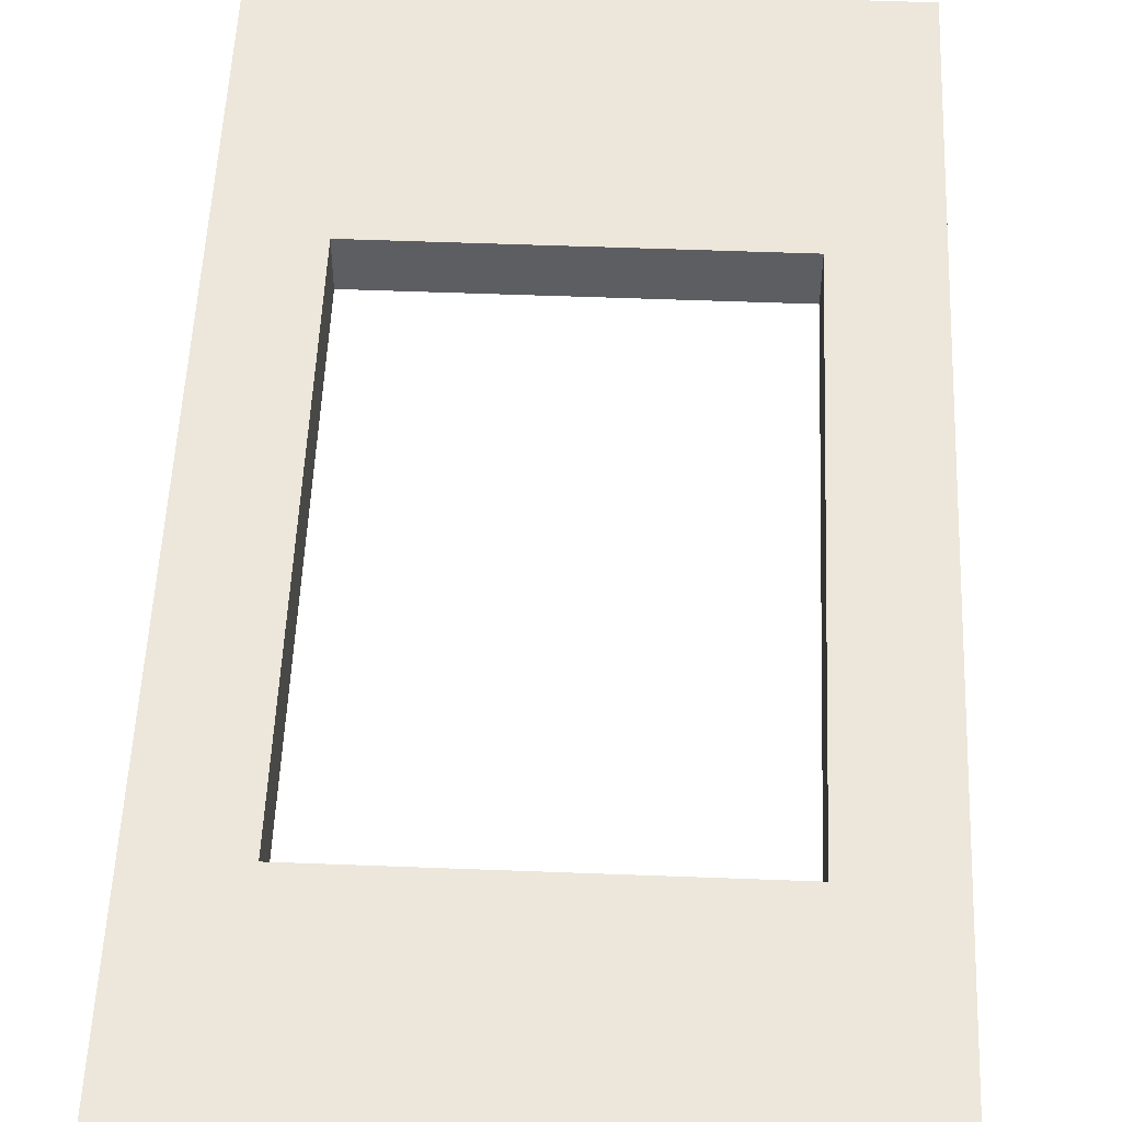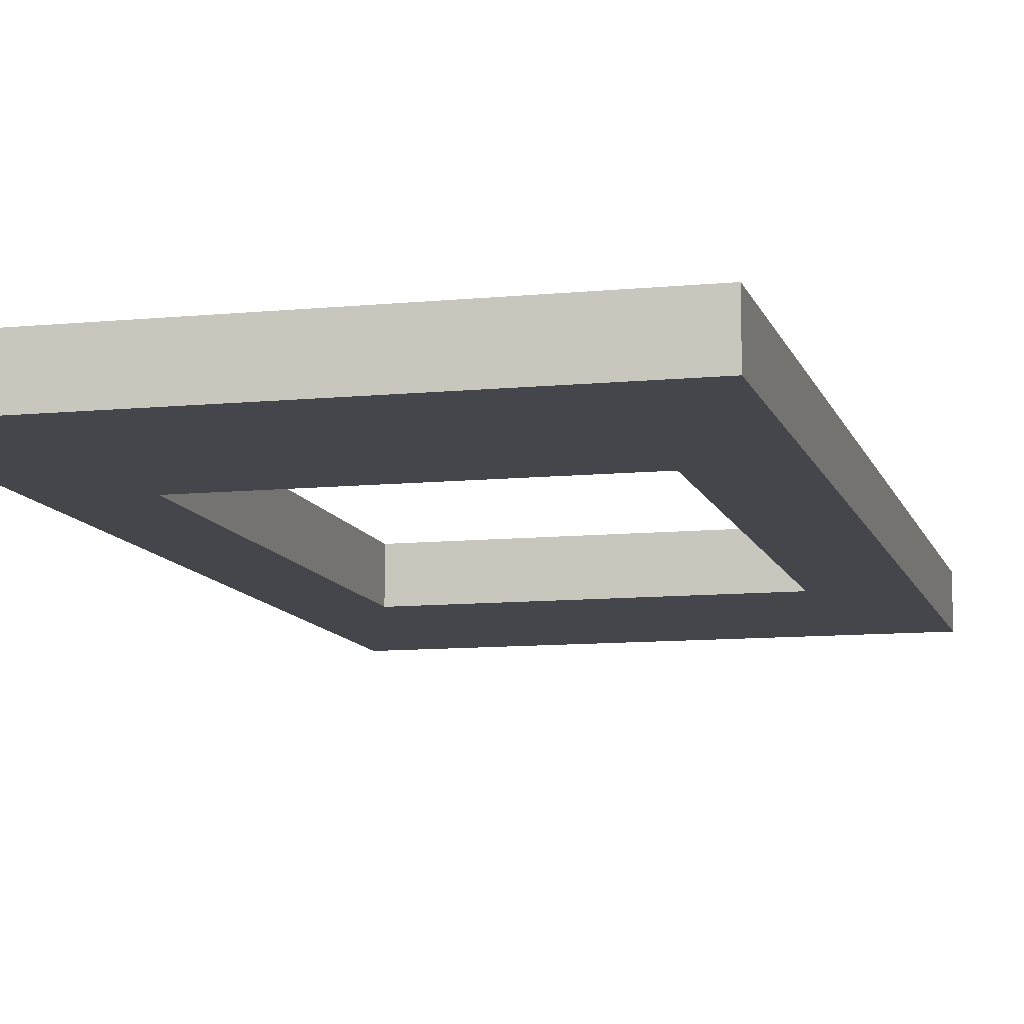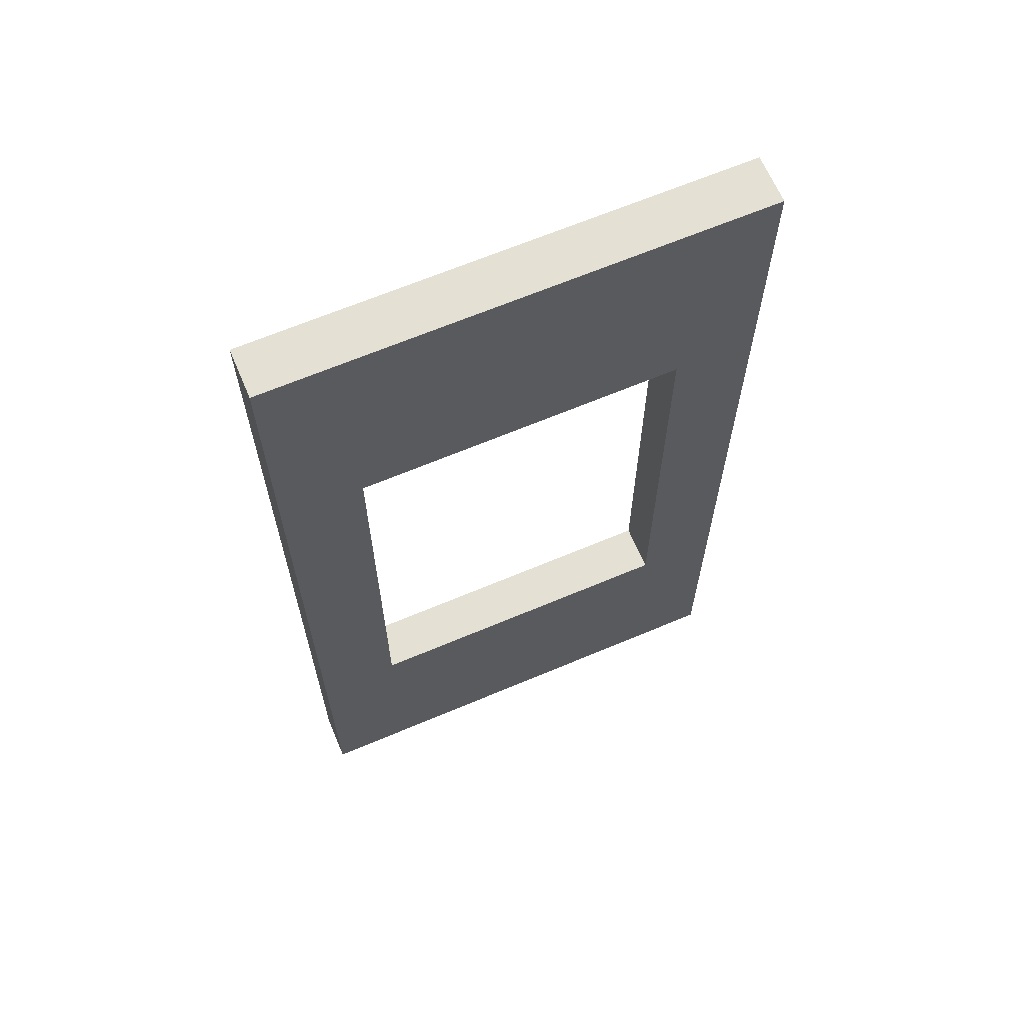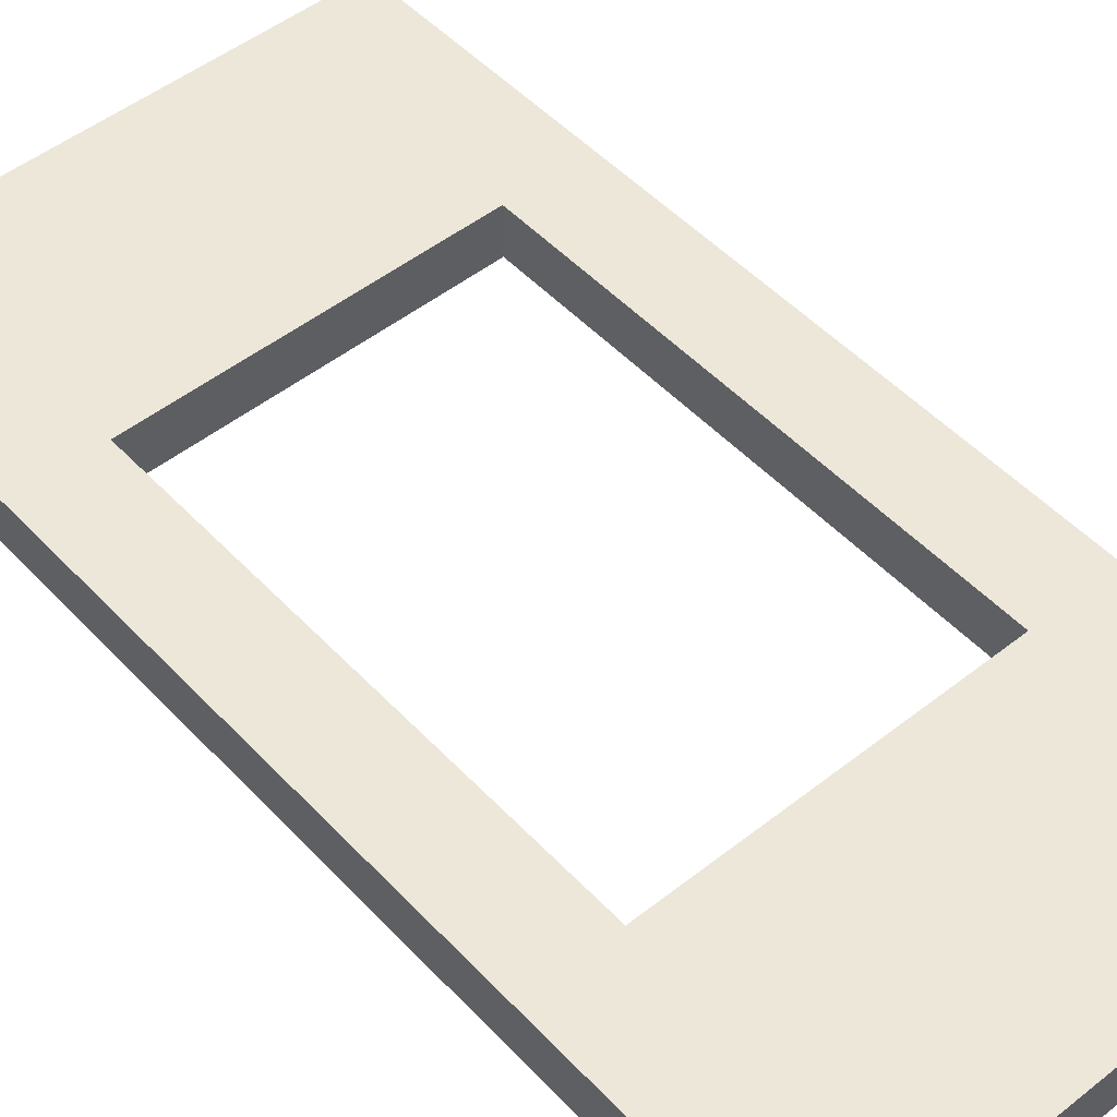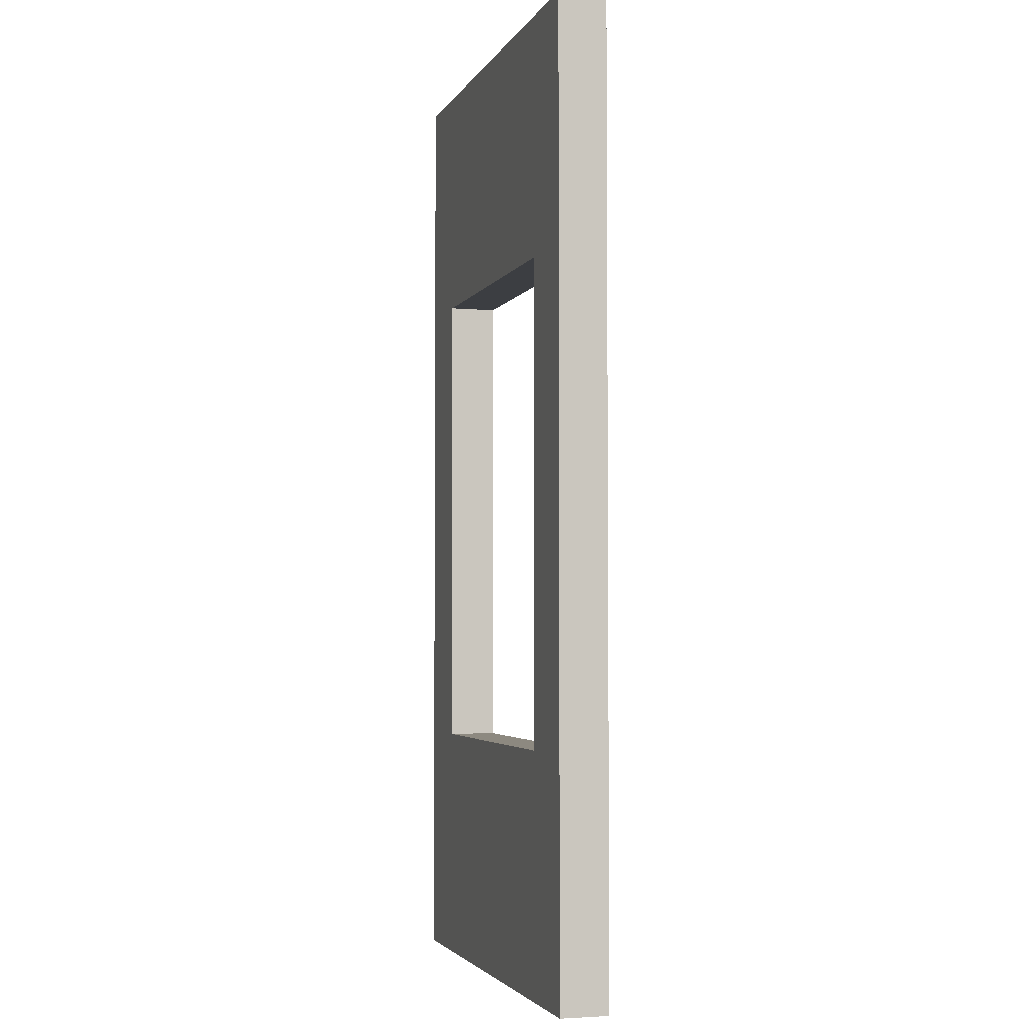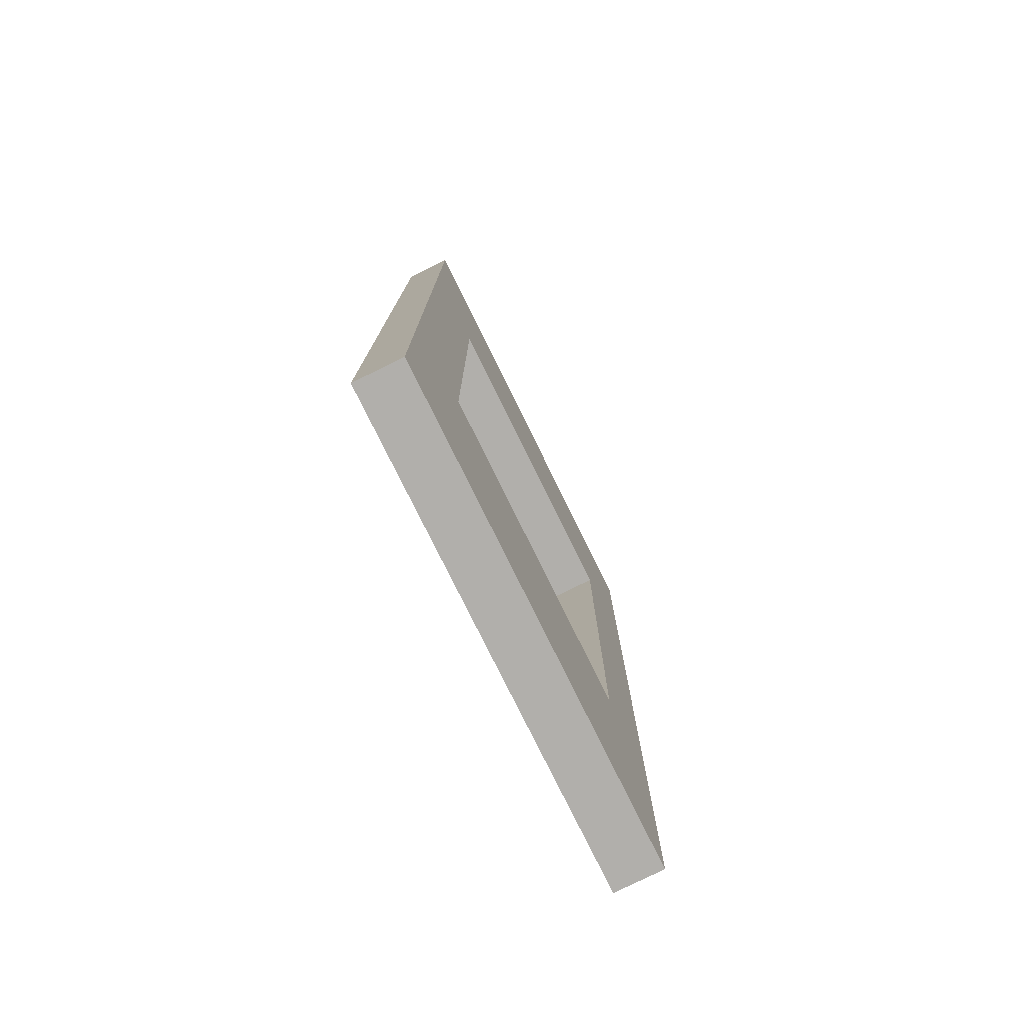
<metadata>
{"format":"obj","ext":"obj","renderer":"f3d","projection":"perspective","resolution":1024,"background":"white","views":[{"elev":51.9,"azim":2.4,"up":"+Z"},{"elev":-10.1,"azim":-165.8,"up":"+Z"},{"elev":65.7,"azim":157.0,"up":"+Y"},{"elev":49.7,"azim":139.0,"up":"+Z"},{"elev":-3.4,"azim":-106.2,"up":"+Y"},{"elev":-78.2,"azim":-63.7,"up":"+Y"}]}
</metadata>
<code>
g default
v 0 0 0.05
v 1 0 0.05
v 0 2 0.05
v 1 2 0.05
v 0 2 -0.05
v 1 2 -0.05
v 0 0 -0.05
v 1 0 -0.05
v 0 1 0.05
v 1 1 0.05
v 1 1 -0.05
v 0 1 -0.05
v 0.1674 0 0.05
v 0.1674 0 -0.05
v 0.1674 1 -0.05
v 0.1674 2 -0.05
v 0.1674 2 0.05
v 0.1674 1 0.05
v 0.8326 0 0.05
v 0.8326 0 -0.05
v 0.8326 1 -0.05
v 0.8326 2 -0.05
v 0.8326 2 0.05
v 0.8326 1 0.05
v 0 1.5 -0.05
v 0.1674 1.5 -0.05
v 0.8326 1.5 -0.05
v 1 1.5 -0.05
v 1 1.5 0.05
v 0.8326 1.5 0.05
v 0.1674 1.5 0.05
v 0 1.5 0.05
v 0 0.5 0.05
v 0.1674 0.5 0.05
v 0.8326 0.5 0.05
v 1 0.5 0.05
v 1 0.5 -0.05
v 0.8326 0.5 -0.05
v 0.1674 0.5 -0.05
v 0 0.5 -0.05
g p_Wall_Window_1x2
f 29 30 24 10
f 22 23 4 6
f 21 27 28 11
f 19 20 8 2
f 10 11 28 29
f 12 9 32 25
f 24 35 36 10
f 36 37 11 10
f 37 38 21 11
f 40 33 9 12
f 7 14 13 1
f 12 15 39 40
f 25 26 15 12
f 3 17 16 5
f 9 18 31 32
f 33 34 18 9
f 13 14 20 19
f 16 17 23 22
f 5 16 26 25
f 27 26 16 22
f 28 27 22 6
f 29 28 6 4
f 23 30 29 4
f 17 31 30 23
f 32 31 17 3
f 25 32 3 5
f 1 13 34 33
f 35 34 13 19
f 36 35 19 2
f 2 8 37 36
f 20 38 37 8
f 14 39 38 20
f 40 39 14 7
f 7 1 33 40
f 15 26 31 18
f 18 34 39 15
f 27 21 24 30
f 21 38 35 24
f 34 35 38 39
f 26 27 30 31

</code>
